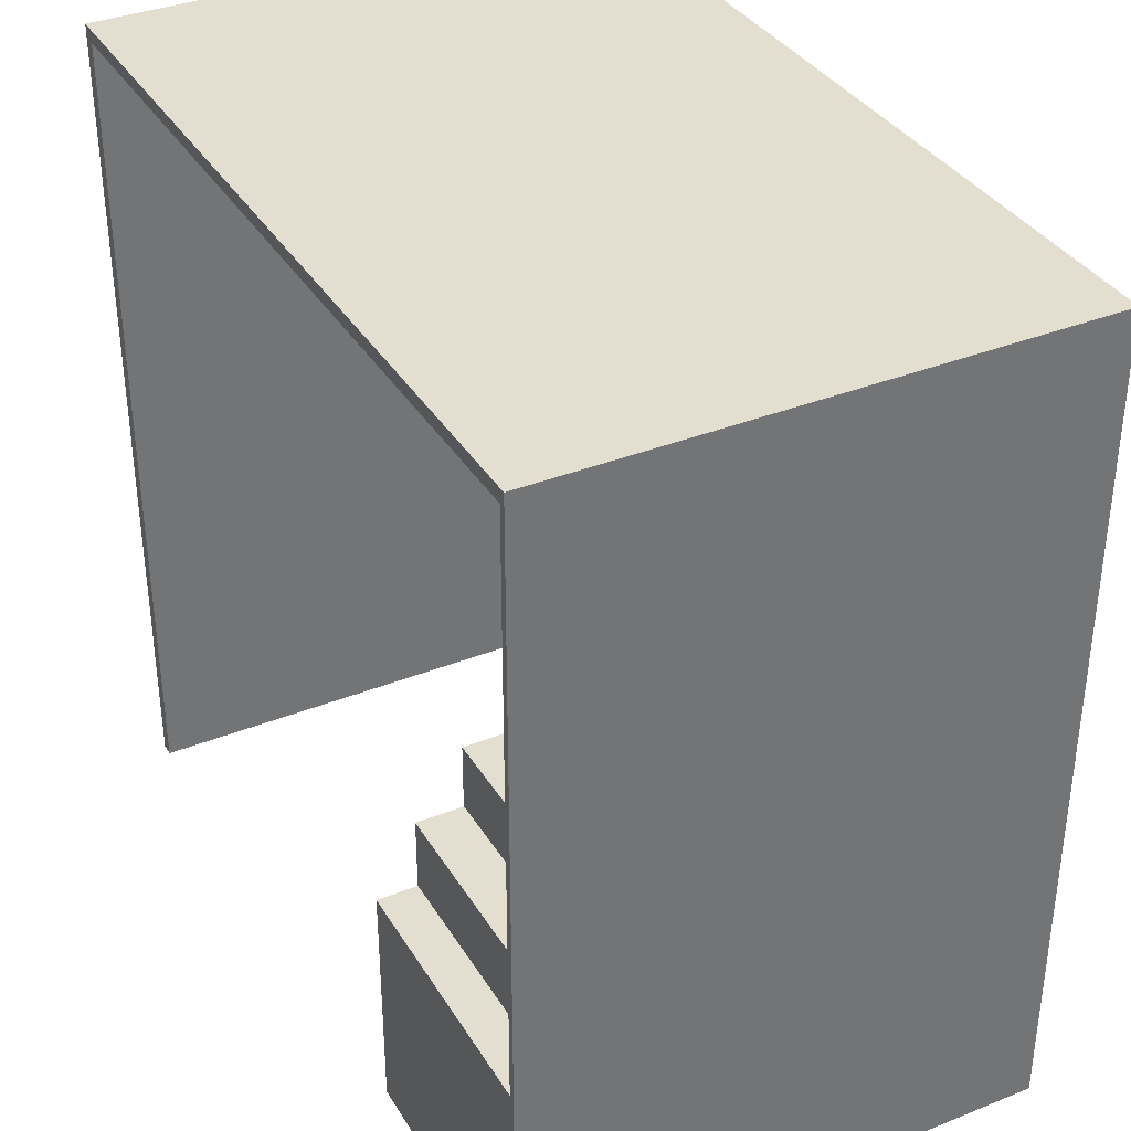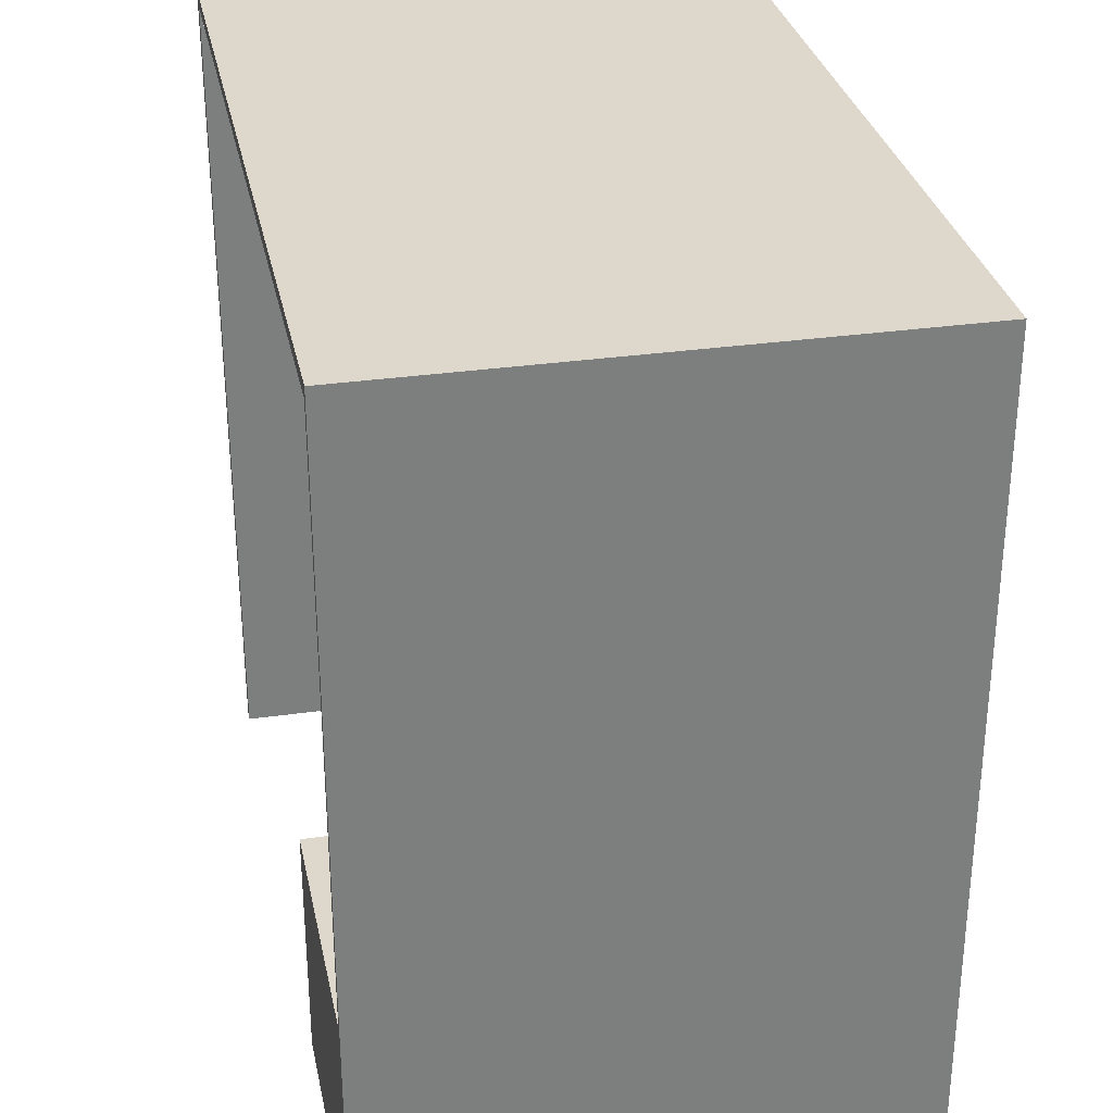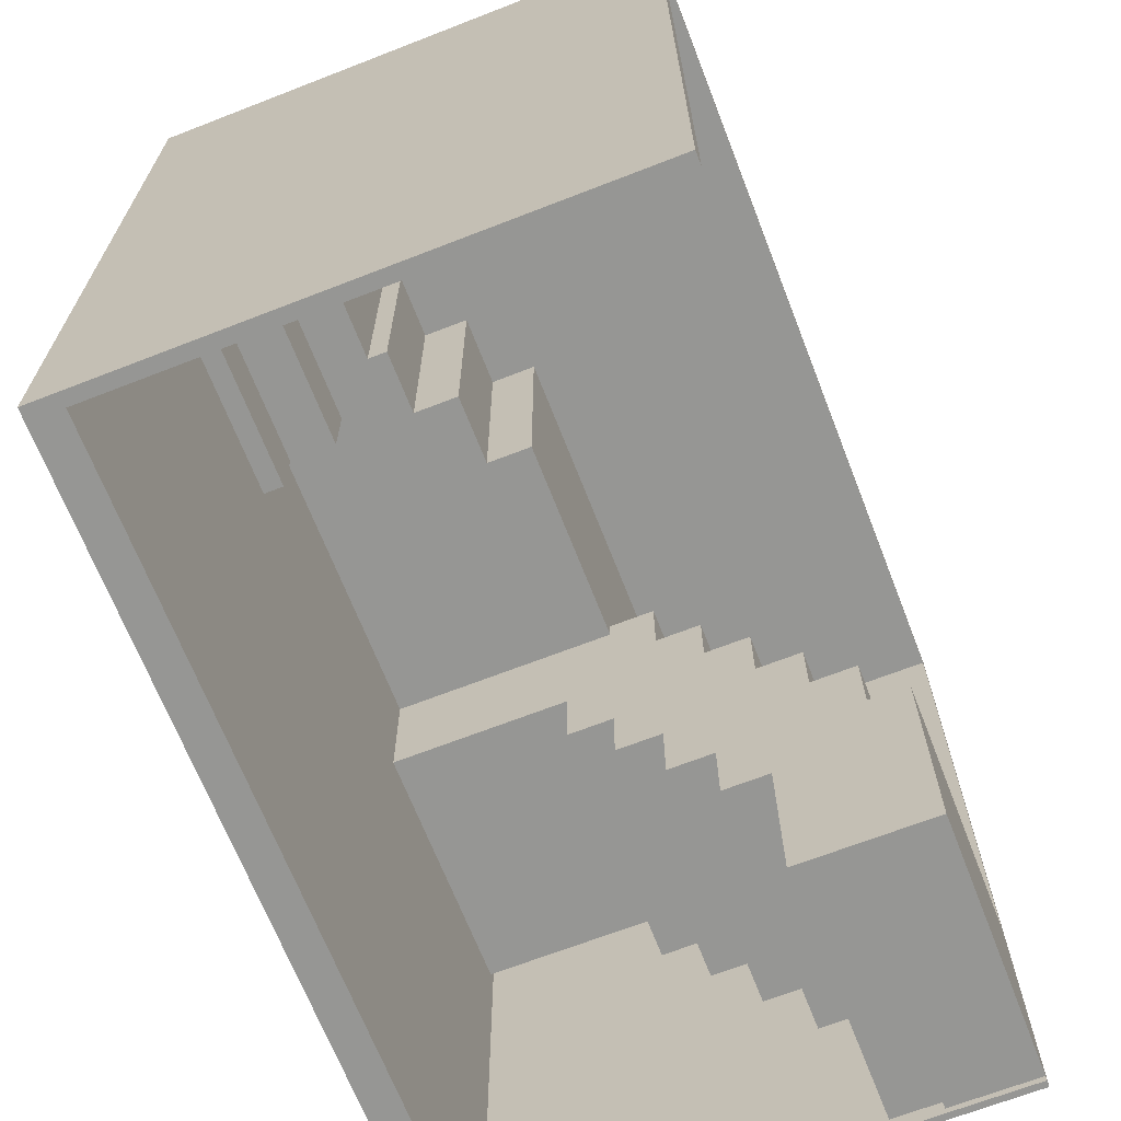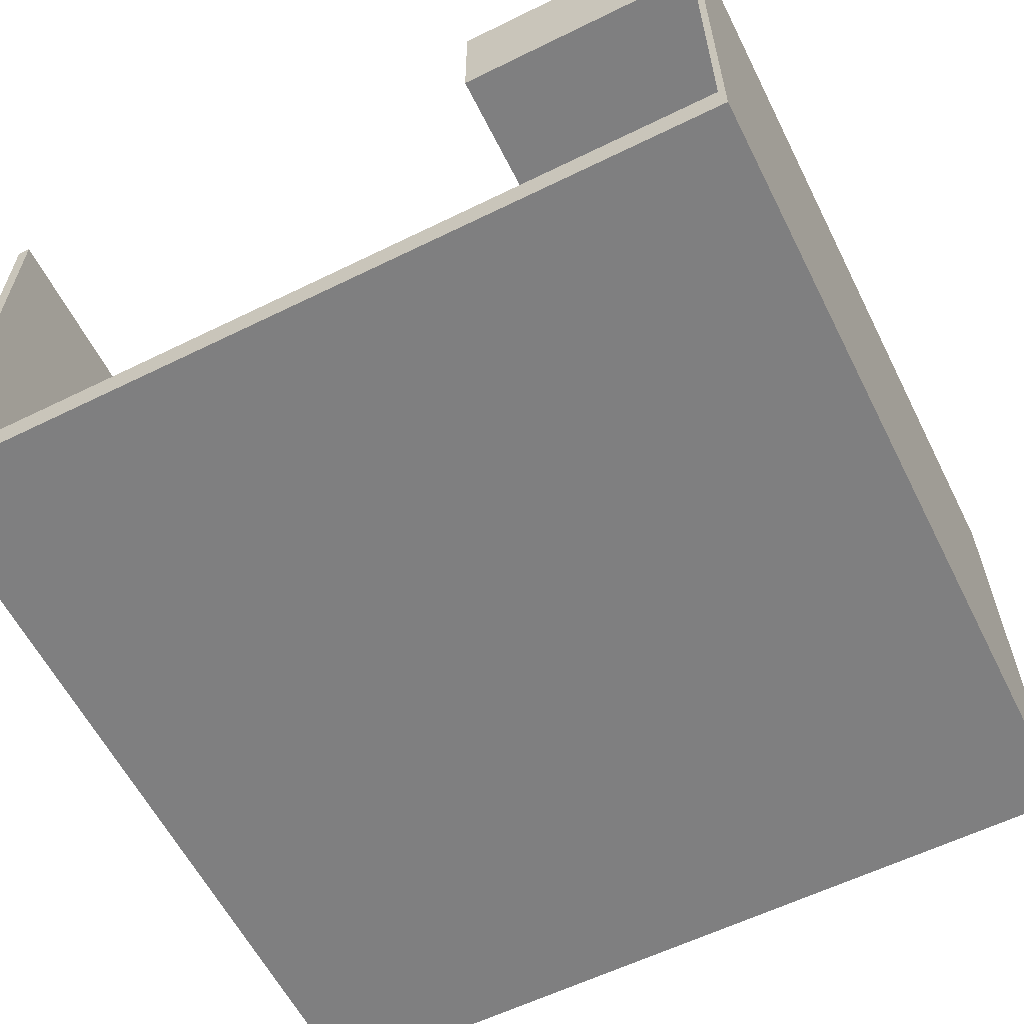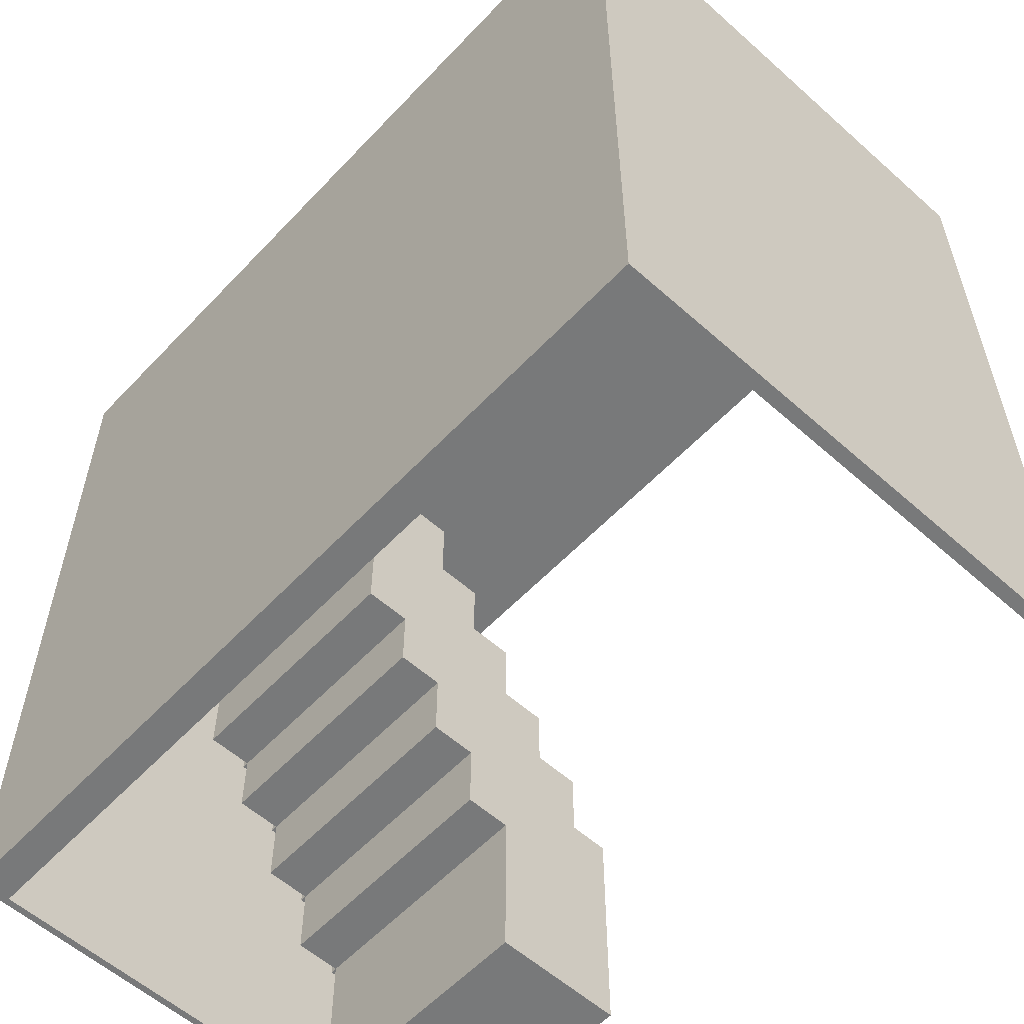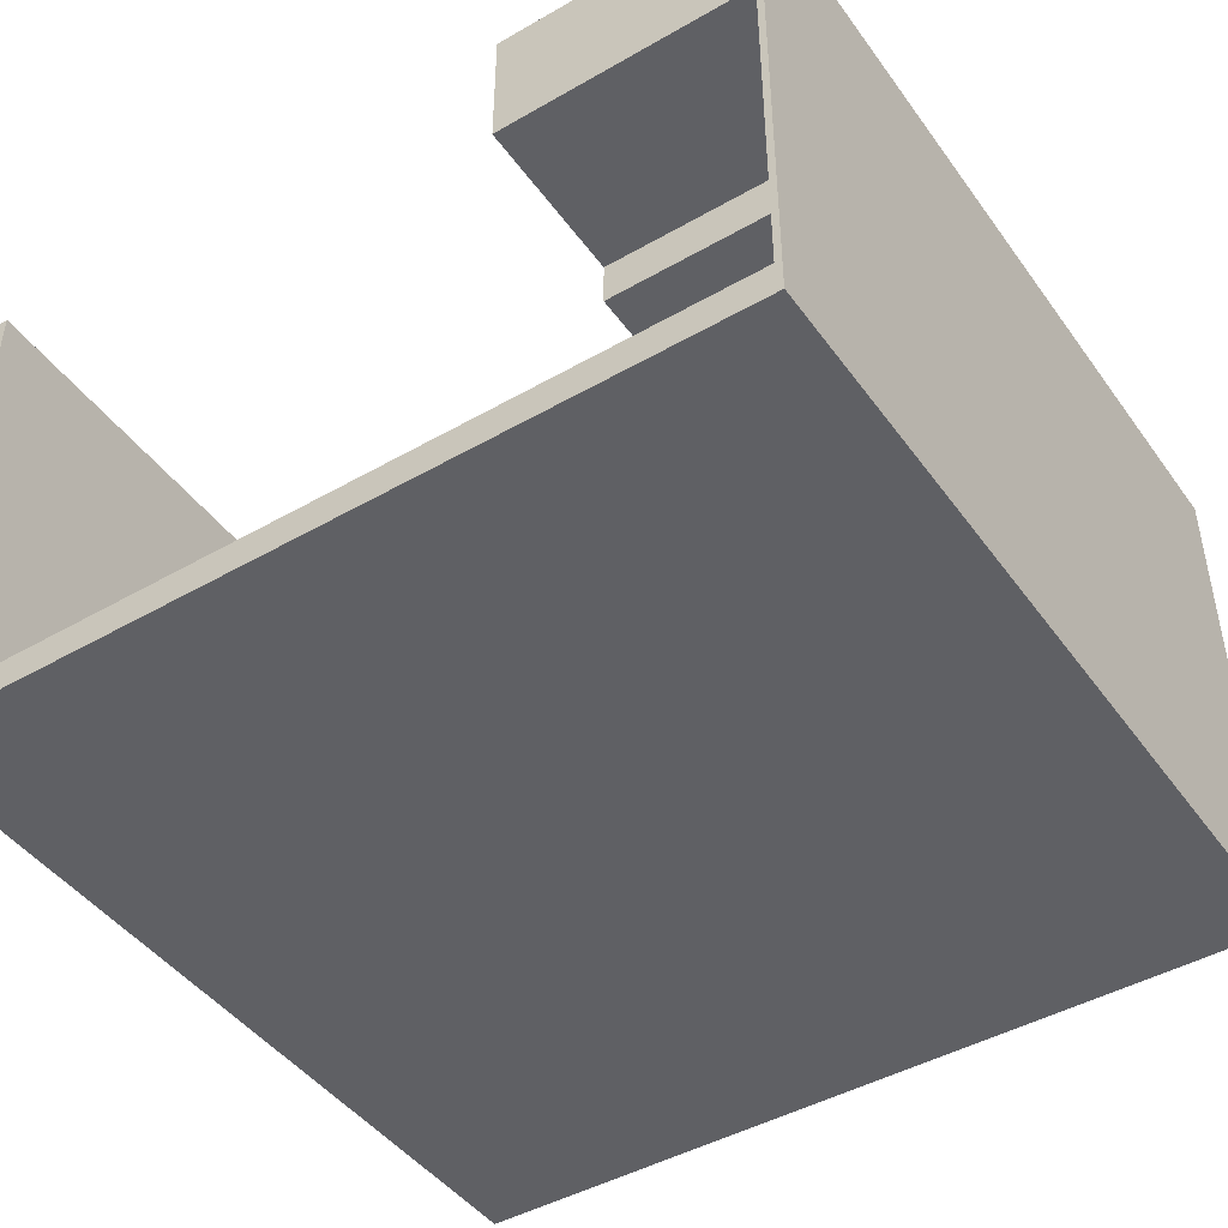
<metadata>
{"format":"obj","ext":"obj","renderer":"f3d","projection":"perspective","resolution":1024,"background":"white","views":[{"elev":35.9,"azim":-117.6,"up":"+Z"},{"elev":31.1,"azim":-101.6,"up":"+Z"},{"elev":-67.7,"azim":111.3,"up":"+Z"},{"elev":-59.9,"azim":-153.3,"up":"+Y"},{"elev":-57.7,"azim":47.3,"up":"+Z"},{"elev":-45.1,"azim":-146.4,"up":"+Y"}]}
</metadata>
<code>
g 4x2 first-7
v -63 0 63
v -63 0 -63
v -63 4 61
v -63 4 -63
v -63 5 61
v -63 5 -63
v -63 80 63
v -63 80 -63
v -61 5 61
v -61 5 6
v -61 32 61
v -61 32 6
v -61 32 -5
v -61 39 6
v -61 39 -5
v -61 39 -15
v -61 46 -5
v -61 46 -15
v -61 46 -26
v -61 53 -15
v -61 53 -26
v -61 53 -37
v -61 60 -26
v -61 60 -37
v -61 60 -62
v -61 67 -37
v -61 67 -62
v 23 5 24
v 23 5 3
v 23 8 13
v 23 8 3
v 23 15 24
v 23 15 13
v 61 5 3
v 61 5 -63
v 61 8 13
v 61 8 3
v 61 15 24
v 61 15 13
v 61 22 61
v 61 22 24
v 61 80 61
v 61 80 -63
v -62 5 61
v -62 5 -63
v -62 32 61
v -62 32 6
v -62 39 61
v -62 39 27
v -62 39 6
v -62 39 -5
v -62 46 27
v -62 46 16
v -62 46 -5
v -62 46 -15
v -62 53 16
v -62 53 6
v -62 53 -15
v -62 53 -26
v -62 60 6
v -62 60 -5
v -62 60 -26
v -62 60 -37
v -62 67 -5
v -62 67 -15
v -62 67 -37
v -62 67 -62
v -62 74 -15
v -62 74 -26
v -62 80 61
v -62 80 -26
v -62 80 -62
v -62 80 -63
v -23 5 24
v -23 5 6
v -23 32 6
v -23 32 -5
v -23 39 27
v -23 39 24
v -23 39 -5
v -23 39 -15
v -23 46 27
v -23 46 16
v -23 46 -15
v -23 46 -26
v -23 53 16
v -23 53 6
v -23 53 -26
v -23 53 -37
v -23 60 6
v -23 60 -5
v -23 60 -37
v -23 60 -62
v -23 67 -5
v -23 67 -15
v -23 74 -15
v -23 74 -26
v -23 80 -26
v -23 80 -62
v 9 32 61
v 9 32 24
v 9 39 61
v 9 39 24
v 20 25 61
v 20 25 24
v 20 32 61
v 20 32 24
v 30 22 61
v 30 22 24
v 30 25 61
v 30 25 24
v 63 0 63
v 63 0 -63
v 63 80 63
v 63 80 -63
v -63 0 63
v -63 80 63
v 63 0 63
v 63 80 63
v -62 39 27
v -62 46 27
v -23 39 27
v -23 46 27
v -62 46 16
v -62 53 16
v -23 46 16
v -23 53 16
v -62 53 6
v -62 60 6
v -23 53 6
v -23 60 6
v -62 60 -5
v -62 67 -5
v -23 60 -5
v -23 67 -5
v -62 67 -15
v -62 74 -15
v -23 67 -15
v -23 74 -15
v -62 74 -26
v -62 80 -26
v -23 74 -26
v -23 80 -26
v -62 5 61
v -62 32 61
v -62 39 61
v -62 80 61
v -61 5 61
v -61 32 61
v 9 32 61
v 9 39 61
v 20 25 61
v 20 32 61
v 30 22 61
v 30 25 61
v 61 22 61
v 61 80 61
v -23 5 24
v -23 39 24
v 9 32 24
v 9 39 24
v 20 25 24
v 20 32 24
v 23 5 24
v 23 15 24
v 30 22 24
v 30 25 24
v 61 15 24
v 61 22 24
v 23 8 13
v 23 15 13
v 61 8 13
v 61 15 13
v -62 32 6
v -62 39 6
v -61 5 6
v -61 32 6
v -61 39 6
v -23 5 6
v -23 32 6
v 23 5 3
v 23 8 3
v 61 5 3
v 61 8 3
v -62 39 -5
v -62 46 -5
v -61 32 -5
v -61 39 -5
v -61 46 -5
v -23 32 -5
v -23 39 -5
v -62 46 -15
v -62 53 -15
v -61 39 -15
v -61 46 -15
v -61 53 -15
v -23 39 -15
v -23 46 -15
v -62 53 -26
v -62 60 -26
v -61 46 -26
v -61 53 -26
v -61 60 -26
v -23 46 -26
v -23 53 -26
v -62 60 -37
v -62 67 -37
v -61 53 -37
v -61 60 -37
v -61 67 -37
v -23 53 -37
v -23 60 -37
v -62 67 -62
v -62 80 -62
v -61 60 -62
v -61 67 -62
v -23 60 -62
v -23 80 -62
v -63 0 -63
v -63 4 -63
v -63 5 -63
v -63 80 -63
v -62 5 -63
v -62 80 -63
v 61 4 -63
v 61 5 -63
v 61 80 -63
v 63 0 -63
v 63 80 -63
v -63 0 63
v 63 0 63
v -23 0 61
v 61 0 61
v -23 0 24
v 23 0 24
v 23 0 3
v 61 0 3
v -63 0 -63
v 63 0 -63
v -62 32 61
v -61 32 61
v -62 32 6
v -61 32 6
v -23 32 6
v -61 32 -5
v -23 32 -5
v -62 39 6
v -61 39 6
v -62 39 -5
v -61 39 -5
v -23 39 -5
v -61 39 -15
v -23 39 -15
v -62 46 -5
v -61 46 -5
v -62 46 -15
v -61 46 -15
v -23 46 -15
v -61 46 -26
v -23 46 -26
v -62 53 -15
v -61 53 -15
v -62 53 -26
v -61 53 -26
v -23 53 -26
v -61 53 -37
v -23 53 -37
v -62 60 -26
v -61 60 -26
v -62 60 -37
v -61 60 -37
v -23 60 -37
v -61 60 -62
v -23 60 -62
v -62 67 -37
v -61 67 -37
v -62 67 -62
v -61 67 -62
v -62 5 61
v -61 5 61
v -23 5 24
v 23 5 24
v -61 5 6
v -23 5 6
v 23 5 3
v 61 5 3
v -62 5 -63
v 61 5 -63
v 23 8 13
v 61 8 13
v 23 8 3
v 61 8 3
v 23 15 24
v 61 15 24
v 23 15 13
v 61 15 13
v 30 22 61
v 61 22 61
v 30 22 24
v 61 22 24
v 20 25 61
v 30 25 61
v 20 25 24
v 30 25 24
v 9 32 61
v 20 32 61
v 9 32 24
v 20 32 24
v -62 39 61
v 9 39 61
v -62 39 27
v -23 39 27
v -23 39 24
v 9 39 24
v -62 46 27
v -23 46 27
v -62 46 16
v -23 46 16
v -62 53 16
v -23 53 16
v -62 53 6
v -23 53 6
v -62 60 6
v -23 60 6
v -62 60 -5
v -23 60 -5
v -62 67 -5
v -23 67 -5
v -62 67 -15
v -23 67 -15
v -62 74 -15
v -23 74 -15
v -62 74 -26
v -23 74 -26
v -63 80 63
v 63 80 63
v -62 80 61
v 61 80 61
v -62 80 -26
v -23 80 -26
v -62 80 -62
v -23 80 -62
v -63 80 -63
v -62 80 -63
v 61 80 -63
v 63 80 -63
f 3 2 1
f 4 2 3
f 5 3 1
f 5 4 3
f 6 4 5
f 7 5 1
f 7 6 5
f 8 6 7
f 11 10 9
f 12 10 11
f 14 13 12
f 15 13 14
f 17 16 15
f 18 16 17
f 20 19 18
f 21 19 20
f 23 22 21
f 24 22 23
f 26 25 24
f 27 25 26
f 30 29 28
f 31 29 30
f 32 30 28
f 33 30 32
f 37 35 34
f 39 37 36
f 41 39 38
f 42 41 40
f 43 35 37
f 43 41 42
f 43 37 39
f 43 39 41
f 44 45 46
f 46 45 47
f 47 45 50
f 50 45 51
f 48 49 52
f 51 45 54
f 54 45 55
f 52 53 56
f 55 45 58
f 58 45 59
f 56 57 60
f 59 45 62
f 62 45 63
f 60 61 64
f 63 45 66
f 66 45 67
f 64 65 68
f 48 52 70
f 68 69 70
f 64 68 70
f 52 56 70
f 60 64 70
f 56 60 70
f 70 69 71
f 67 45 72
f 72 45 73
f 74 75 76
f 74 76 79
f 76 77 79
f 79 77 80
f 78 79 82
f 80 81 82
f 79 80 82
f 82 81 83
f 83 81 84
f 84 85 86
f 83 84 86
f 86 85 87
f 87 85 88
f 88 89 90
f 87 88 90
f 90 89 91
f 91 89 92
f 92 93 94
f 91 92 94
f 94 93 95
f 95 93 96
f 96 93 97
f 97 93 98
f 98 93 99
f 100 101 102
f 102 101 103
f 104 105 106
f 106 105 107
f 108 109 110
f 110 109 111
f 112 113 114
f 114 113 115
f 118 117 116
f 119 117 118
f 122 121 120
f 123 121 122
f 126 125 124
f 127 125 126
f 130 129 128
f 131 129 130
f 134 133 132
f 135 133 134
f 138 137 136
f 139 137 138
f 142 141 140
f 143 141 142
f 144 145 148
f 148 145 149
f 146 147 151
f 150 151 153
f 152 153 155
f 154 155 156
f 151 147 157
f 156 155 157
f 153 151 157
f 155 153 157
f 158 159 160
f 160 159 161
f 158 160 162
f 162 160 163
f 158 162 164
f 164 162 165
f 165 162 166
f 166 162 167
f 165 166 168
f 168 166 169
f 170 171 172
f 172 171 173
f 174 175 177
f 177 175 178
f 176 177 179
f 179 177 180
f 181 182 183
f 183 182 184
f 185 186 188
f 188 186 189
f 187 188 190
f 190 188 191
f 192 193 195
f 195 193 196
f 194 195 197
f 197 195 198
f 199 200 202
f 202 200 203
f 201 202 204
f 204 202 205
f 206 207 209
f 209 207 210
f 208 209 211
f 211 209 212
f 213 214 216
f 215 216 217
f 216 214 218
f 217 216 218
f 220 221 223
f 221 222 223
f 223 222 224
f 219 220 225
f 220 223 225
f 225 223 226
f 219 225 228
f 226 227 228
f 225 226 228
f 228 227 229
f 232 231 230
f 233 231 232
f 234 232 230
f 234 233 232
f 235 233 234
f 236 235 234
f 236 233 235
f 237 231 233
f 237 233 236
f 238 236 234
f 238 234 230
f 238 237 236
f 239 231 237
f 239 237 238
f 242 241 240
f 243 241 242
f 245 244 243
f 246 244 245
f 249 248 247
f 250 248 249
f 252 251 250
f 253 251 252
f 256 255 254
f 257 255 256
f 259 258 257
f 260 258 259
f 263 262 261
f 264 262 263
f 266 265 264
f 267 265 266
f 270 269 268
f 271 269 270
f 273 272 271
f 274 272 273
f 277 276 275
f 278 276 277
f 279 280 283
f 281 282 284
f 284 282 285
f 283 284 285
f 279 283 287
f 285 286 287
f 283 285 287
f 287 286 288
f 289 290 291
f 291 290 292
f 293 294 295
f 295 294 296
f 297 298 299
f 299 298 300
f 301 302 303
f 303 302 304
f 305 306 307
f 307 306 308
f 309 310 311
f 311 310 312
f 312 310 313
f 313 310 314
f 315 316 317
f 317 316 318
f 319 320 321
f 321 320 322
f 323 324 325
f 325 324 326
f 327 328 329
f 329 328 330
f 331 332 333
f 333 332 334
f 335 336 337
f 337 336 338
f 335 337 339
f 335 339 341
f 339 340 341
f 341 340 342
f 335 341 343
f 343 341 344
f 338 336 345
f 345 336 346

</code>
